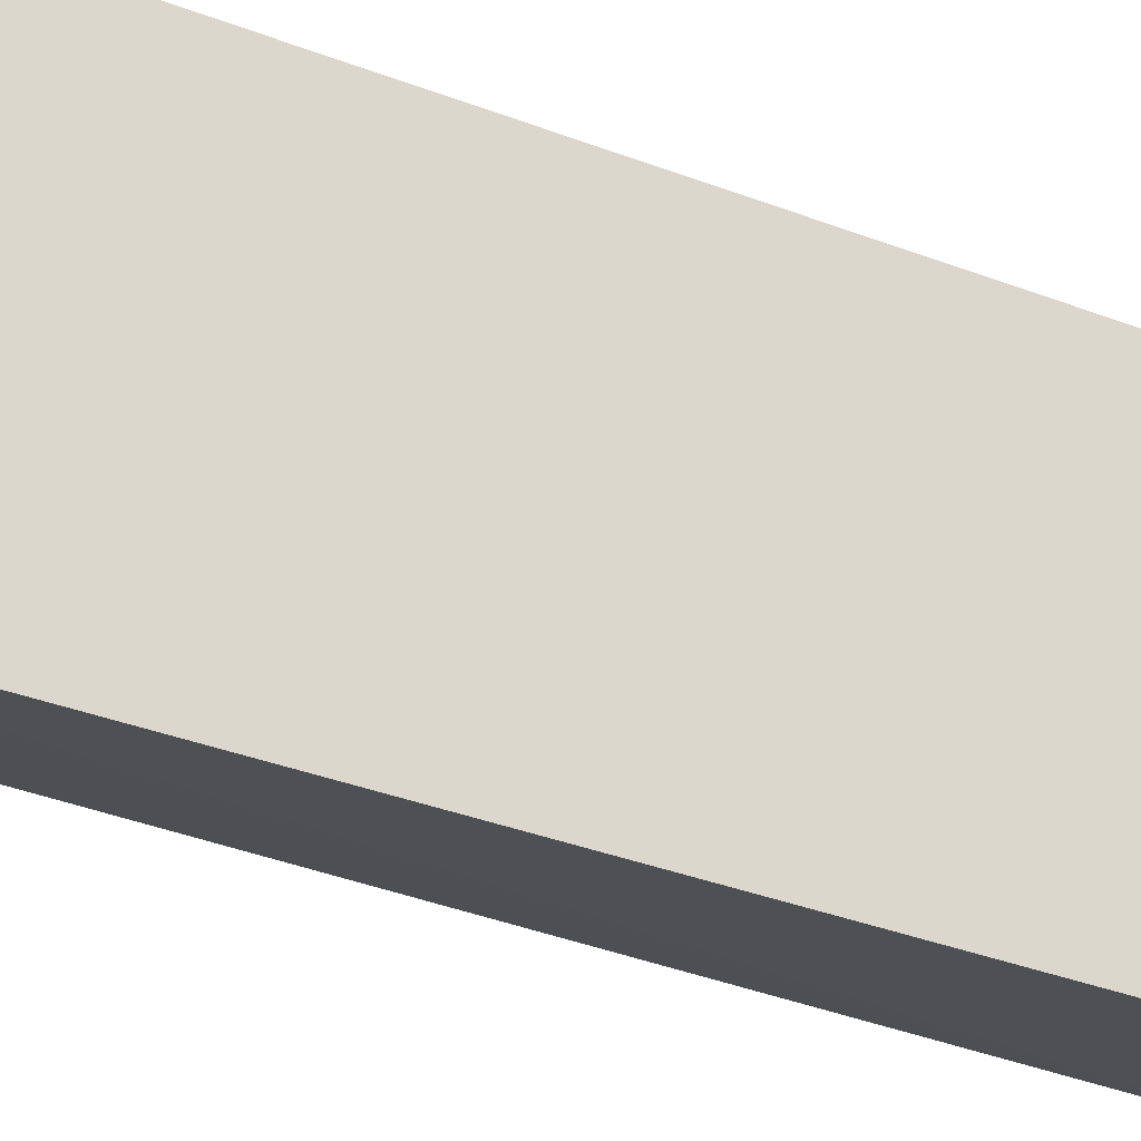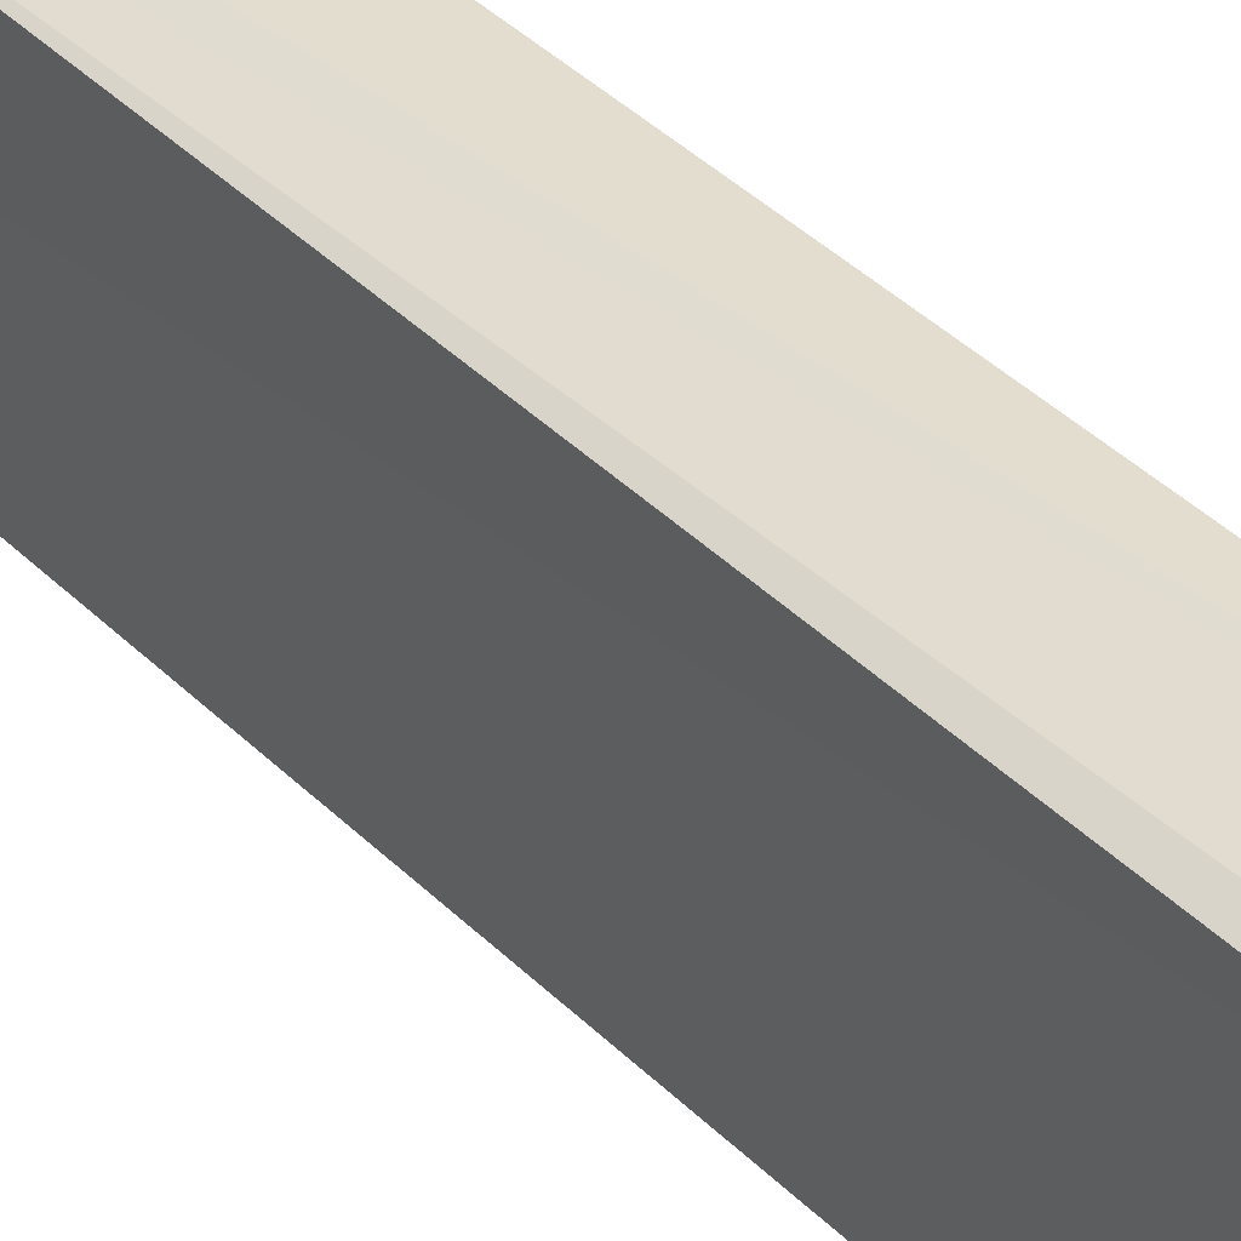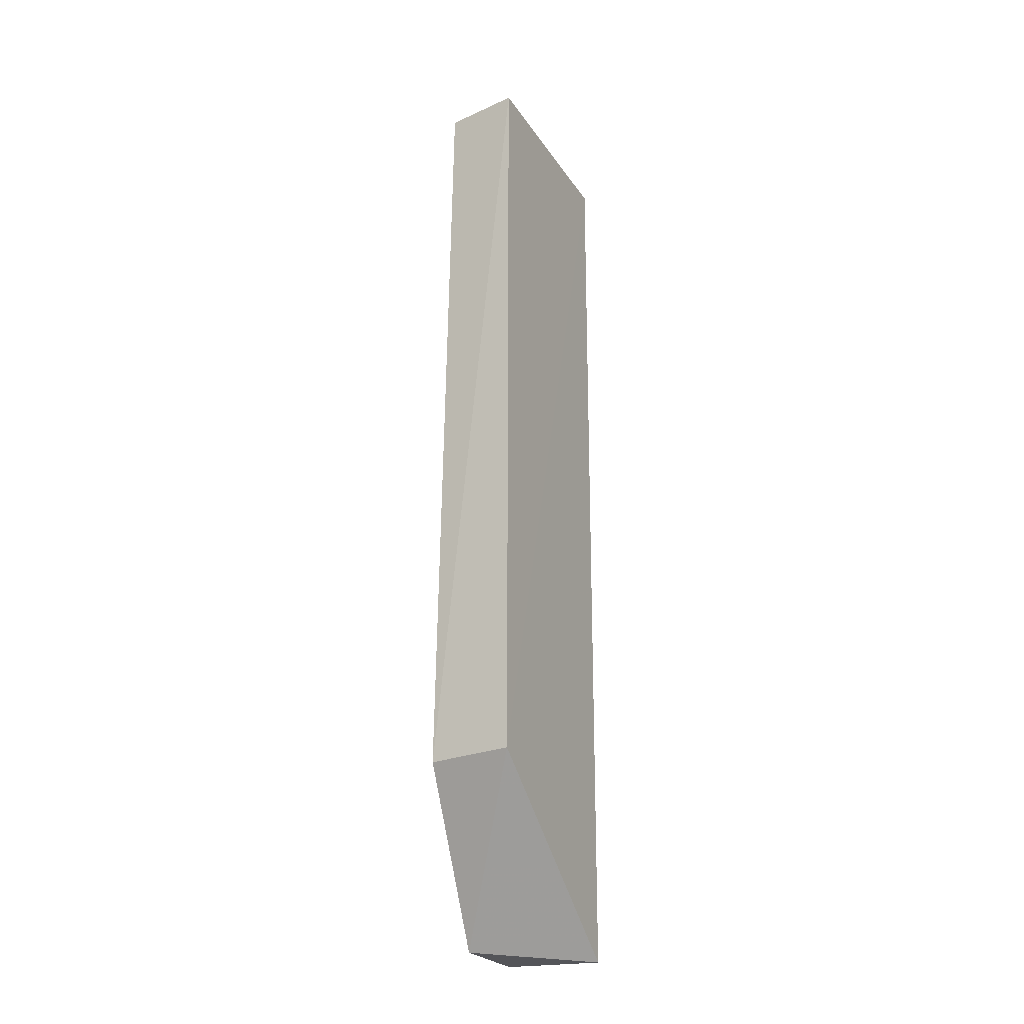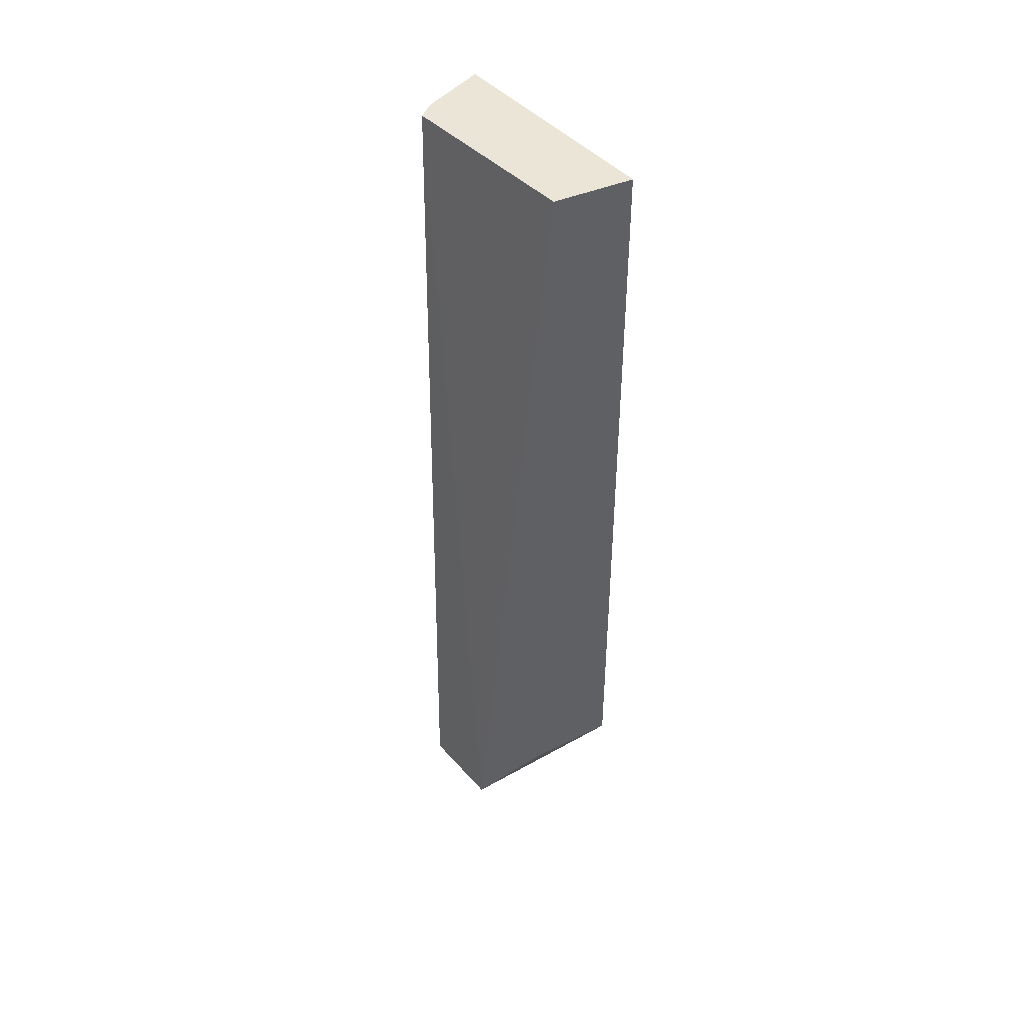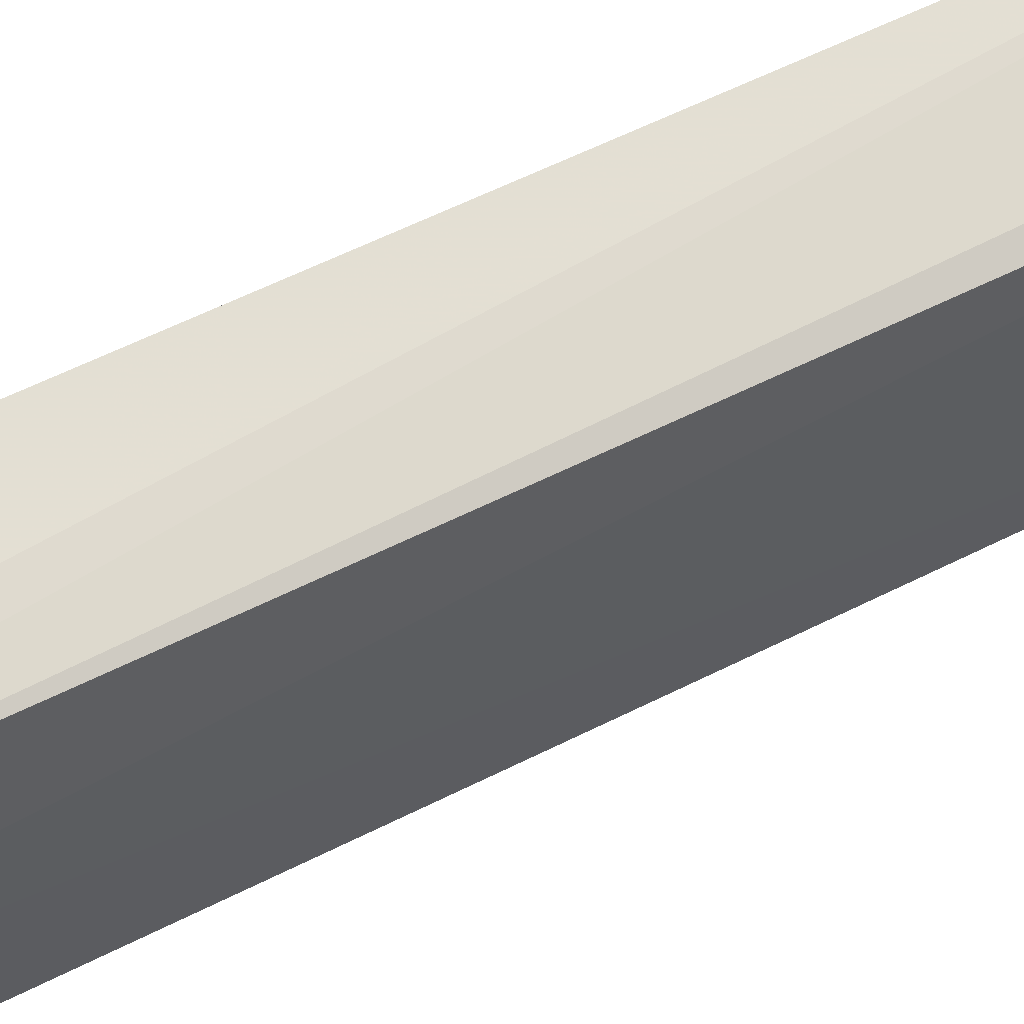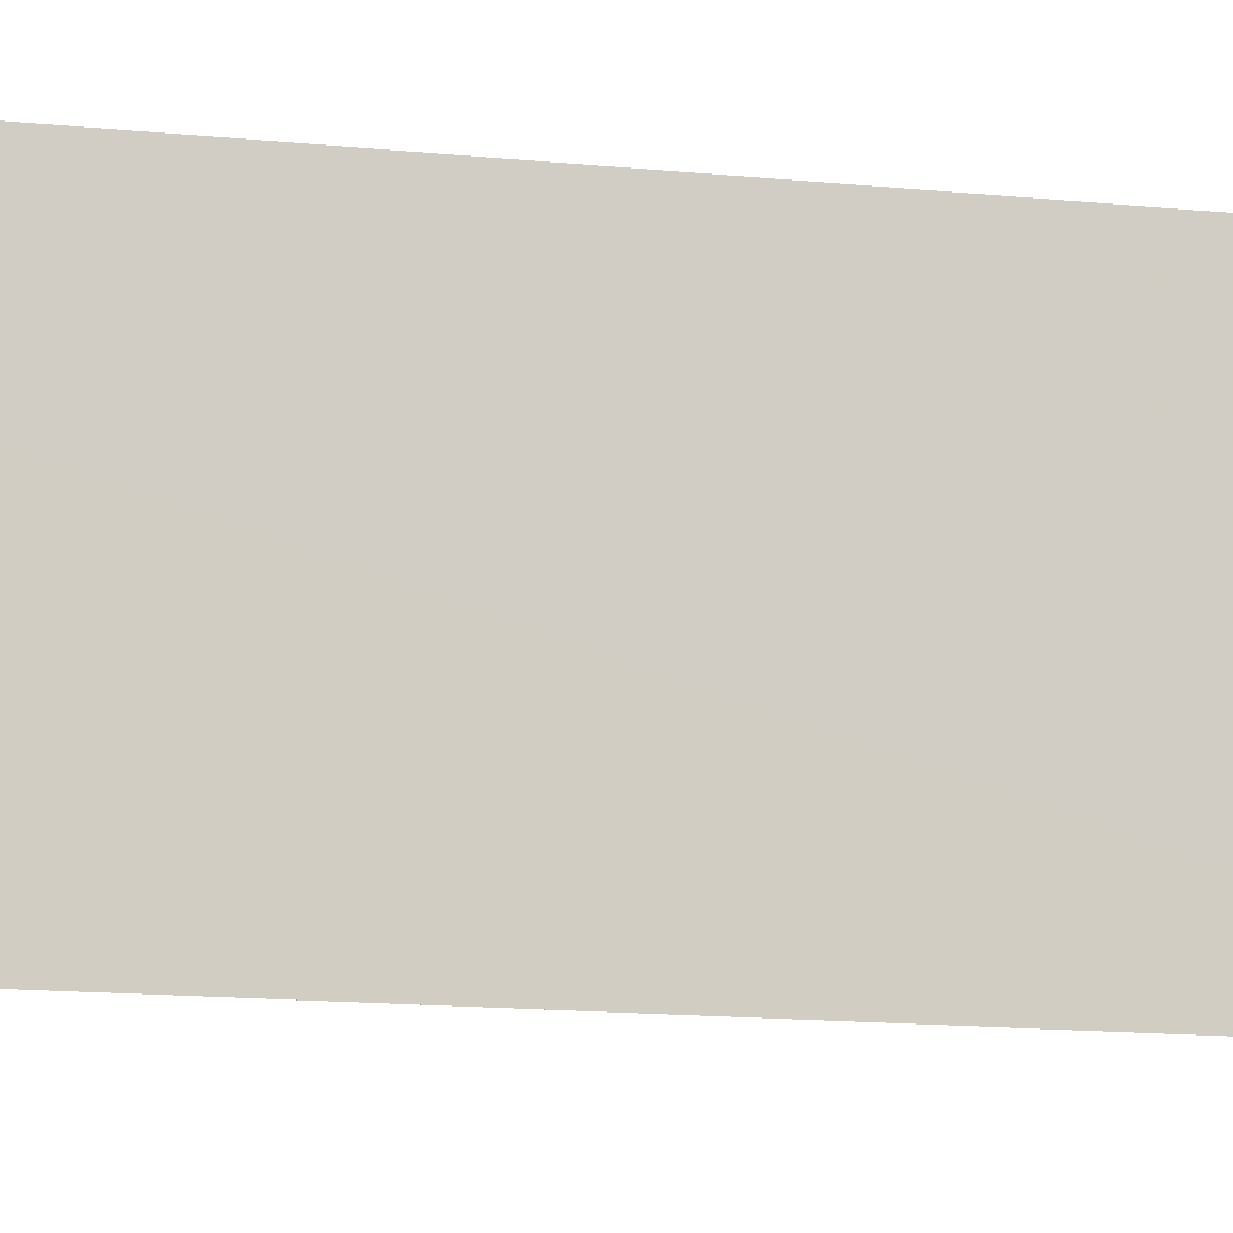
<metadata>
{"format":"obj","ext":"obj","renderer":"f3d","projection":"perspective","resolution":1024,"background":"white","views":[{"elev":-27.2,"azim":57.5,"up":"+Y"},{"elev":35.1,"azim":-35.9,"up":"+Y"},{"elev":-24.7,"azim":24.7,"up":"+Z"},{"elev":44.8,"azim":-39.9,"up":"+Z"},{"elev":60.1,"azim":-116.6,"up":"+Y"},{"elev":-10.4,"azim":74.1,"up":"+Y"}]}
</metadata>
<code>
v -0.05613 0.009735 0.2101
v -0.05635 -0.02002 0.2097
v -0.05622 0.009044 0.08451
v -0.06864 0.006986 0.08448
v -0.06719 0.006406 0.21
v -0.05636 -0.02032 0.1068
v -0.06558 0.007681 0.0845
v -0.06666 -0.01771 0.2099
v -0.06508 0.007487 0.2102
v -0.069 -0.004919 0.08449
v -0.06802 -0.01835 0.1068
f 6 1 2
f 6 3 1
f 7 1 3
f 7 3 4
f 7 4 1
f 9 1 4
f 9 4 5
f 9 5 8
f 9 8 2
f 9 2 1
f 10 4 3
f 10 3 6
f 10 8 5
f 10 5 4
f 11 6 2
f 11 2 8
f 11 10 6
f 11 8 10

</code>
